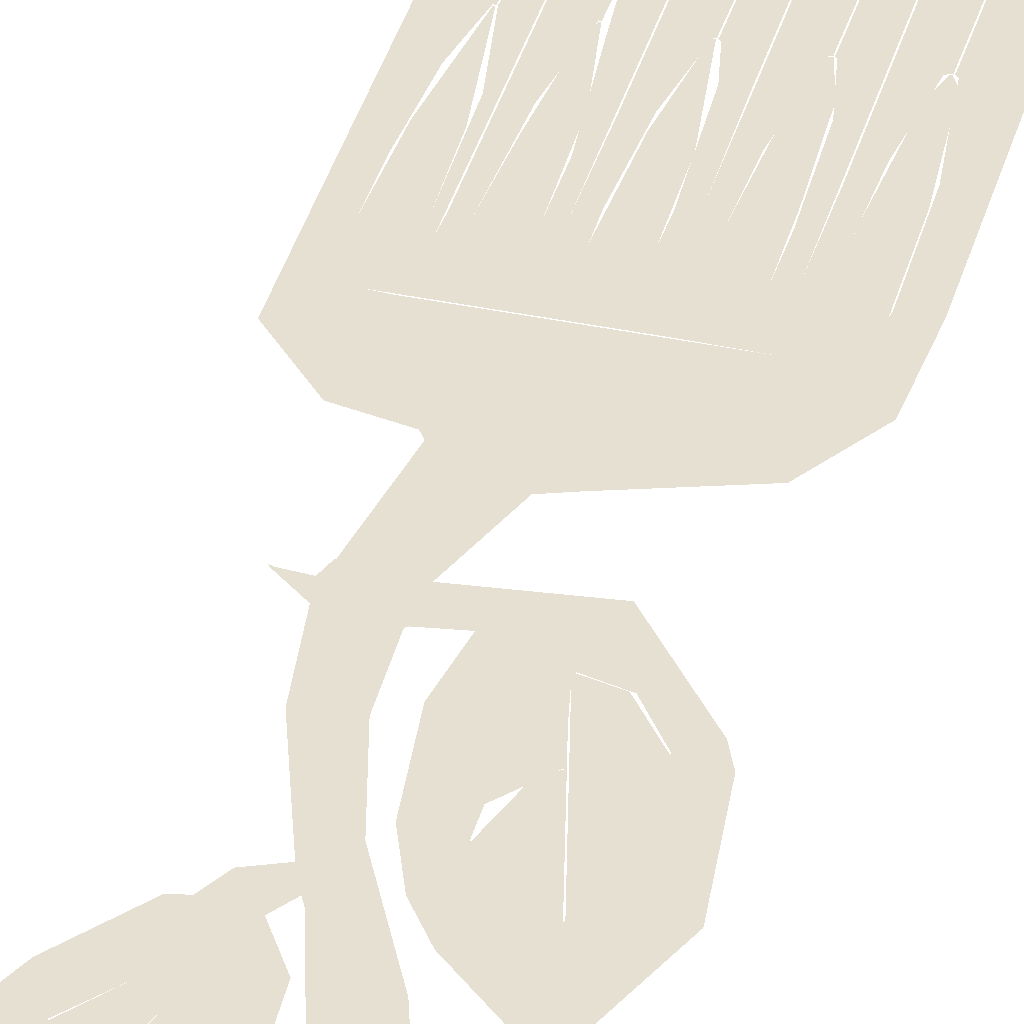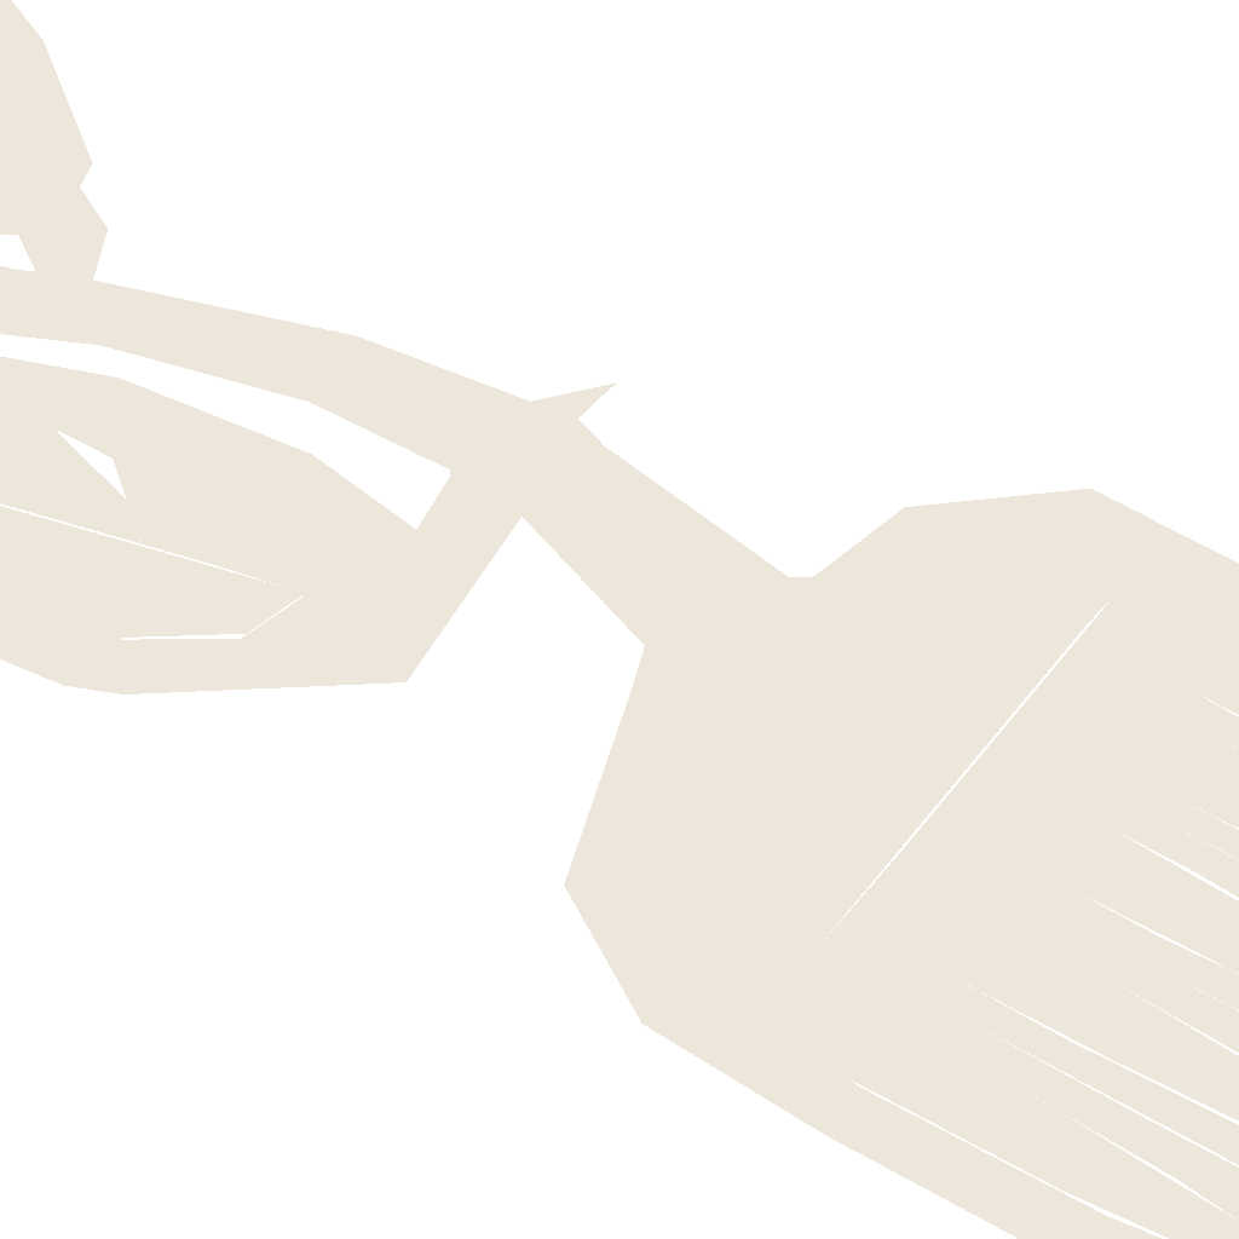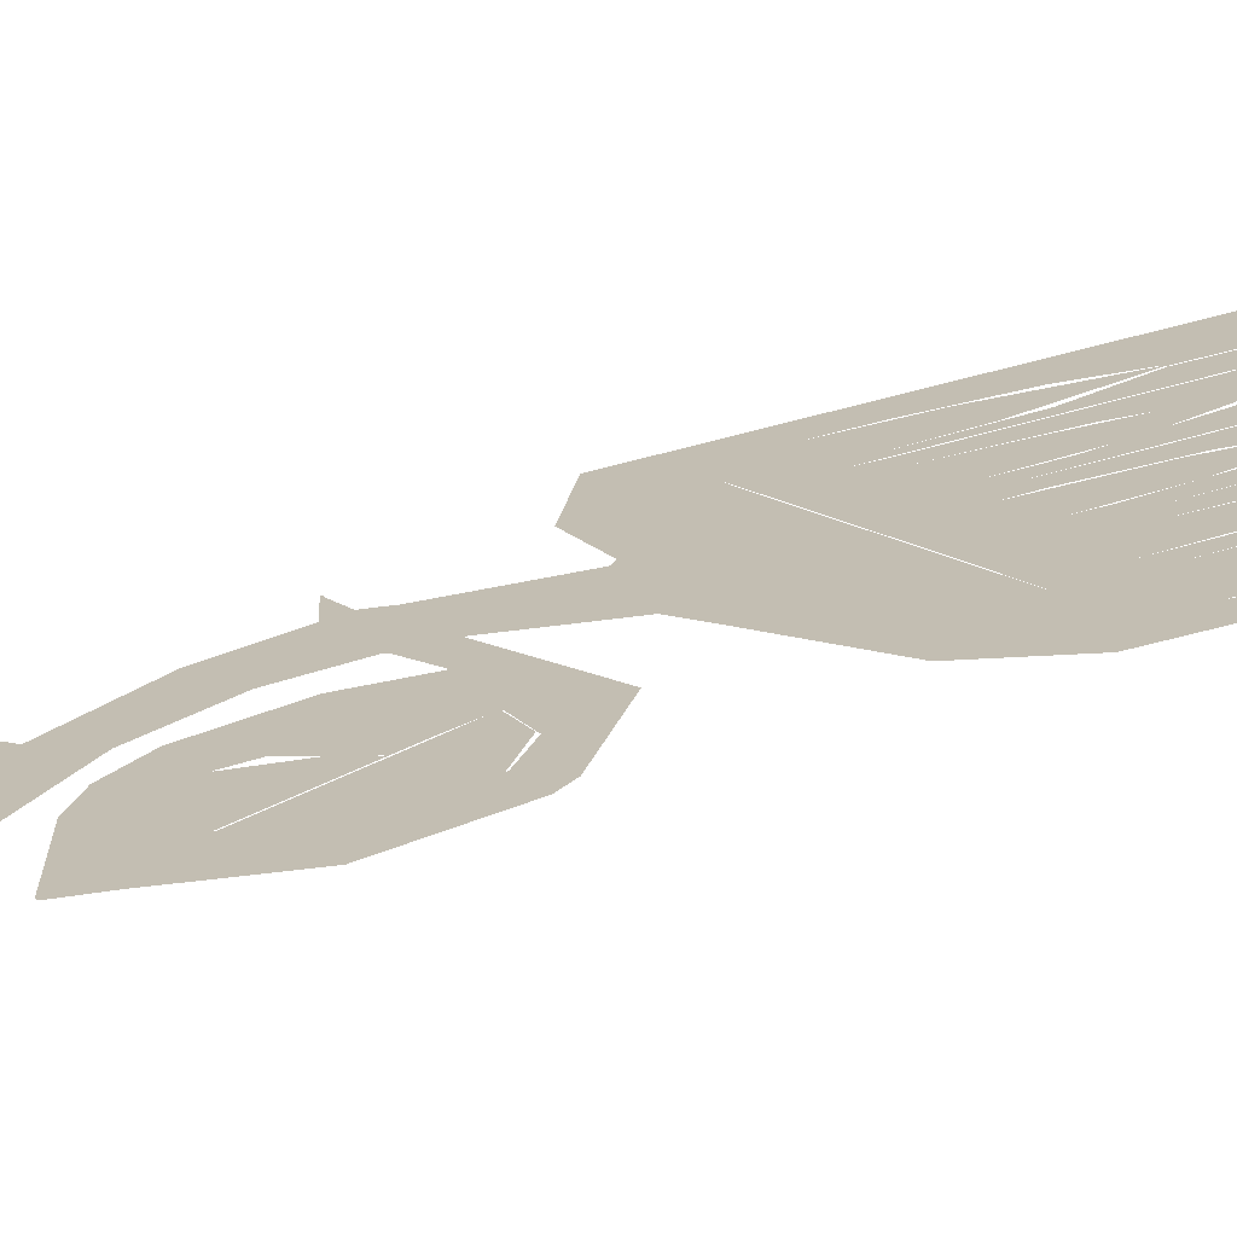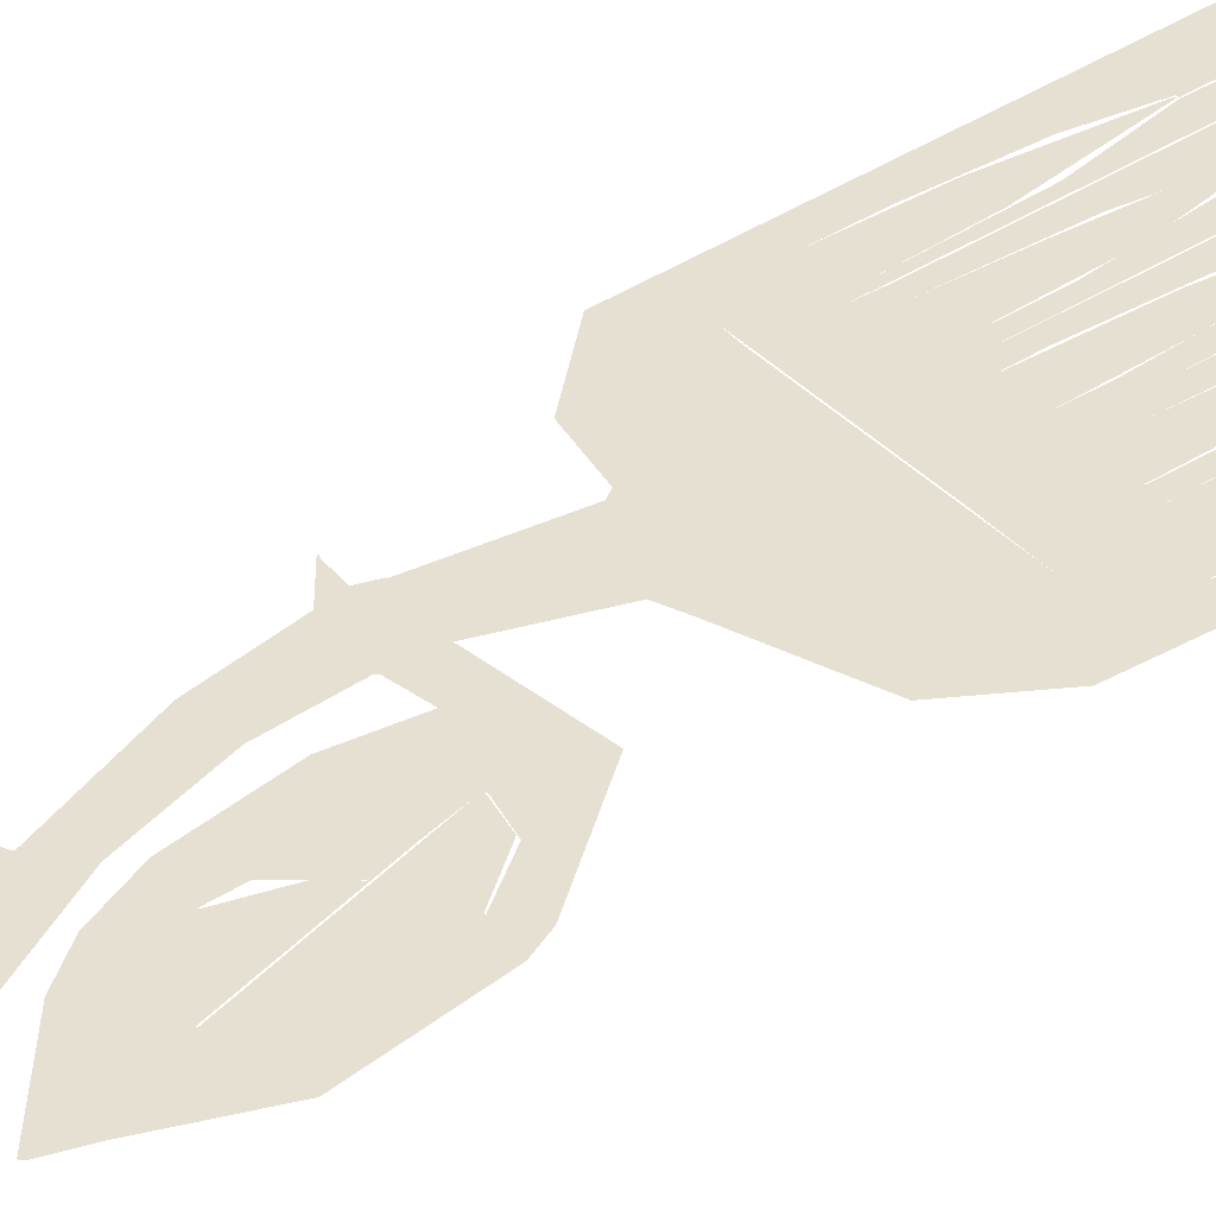
<metadata>
{"format":"obj","ext":"obj","renderer":"f3d","projection":"perspective","resolution":1024,"background":"white","views":[{"elev":37.7,"azim":-165.0,"up":"+Z"},{"elev":50.8,"azim":-56.0,"up":"+Z"},{"elev":17.5,"azim":-130.8,"up":"+Z"},{"elev":38.5,"azim":-129.1,"up":"+Z"}]}
</metadata>
<code>
v -40.07 -22.11 0
v -40.09 -15.34 0
v -40.11 -7.325 0
v -40.14 2.566 0
v -39.66 10.88 0
v -36.01 16.79 0
v -27.15 19.82 0
v -25 20.62 0
v -22.38 27.96 0
v -31.41 26.99 0
v -37.75 35.36 0
v -38.64 37.46 0
v -39.82 47.92 0
v -36.84 55.38 0
v -35.93 58.18 0
v -35.73 58.32 0
v -35.65 58.33 0
v -29.17 52.26 0
v -27.03 49.14 0
v -25.29 44.54 0
v -24.3 36.28 0
v -25.14 30.87 0
v -22.24 31.32 0
v -22.02 31.48 0
v -22.24 37.84 0
v -24.37 46.08 0
v -28.91 55.5 0
v -29.47 57.29 0
v -31.97 67.19 0
v -32.69 75.29 0
v -33.17 75.55 0
v -35.05 75.1 0
v -35.06 75.14 0
v -32.27 77.39 0
v -31.36 87.63 0
v -30.24 95.7 0
v -29.56 100.8 0
v -28.64 106.5 0
v -26.71 115.5 0
v -25.02 120.7 0
v -24.25 122 0
v -20.76 121.7 0
v -18.57 121.3 0
v -18.19 120 0
v -18.92 116 0
v -20.56 109.5 0
v -22.68 99.58 0
v -24.13 90.01 0
v -24.62 86.69 0
v -24.87 85.56 0
v -26.29 75.49 0
v -26.44 65.34 0
v -26.06 61.14 0
v -23.08 51.03 0
v -22.72 50.3 0
v -21.59 51.97 0
v -23.78 55.6 0
v -24.34 65.93 0
v -20.6 75.77 0
v -16.56 80.34 0
v -13.24 82.92 0
v -13.06 82.87 0
v -10.93 77.35 0
v -8.617 69.84 0
v -9.127 65.41 0
v -12.88 57.09 0
v -17.01 51.74 0
v -18.26 51.45 0
v -19.42 49.28 0
v -21.78 48.26 0
v -21.84 48.19 0
v -18.52 38.24 0
v -17.51 30.87 0
v -15.01 28.79 0
v -14.91 28.63 0
v -15.27 28.74 0
v -17.21 28.91 0
v -17.67 27.55 0
v -17.76 27.46 0
v -19.24 17.97 0
v -18.78 17.27 0
v -13.96 16.26 0
v -9.26 10.96 0
v -9.247 2.929 0
v -9.24 -1.465 0
v -9.229 -9.007 0
v -9.224 -13.02 0
v -9.215 -21.73 0
v -9.213 -29.93 0
v -9.188 -40.54 0
v -9.134 -46.06 0
v -9.031 -53.8 0
v -8.985 -60.44 0
v -9.422 -70.32 0
v -12.21 -76.22 0
v -22.52 -77.72 0
v -28.53 -77.77 0
v -37.63 -76.35 0
v -40.14 -68.21 0
v -40.34 -58.85 0
v -40.23 -49.45 0
v -40.11 -39.22 0
v -40.09 -36.59 0
v -40.06 -26.85 0
v -37.57 3.244 0
v -37.55 1.775 0
v -37.46 -5.656 0
v -36.67 -15.66 0
v -36.11 -16.72 0
v -35.97 -16.71 0
v -35.26 -14.26 0
v -34.56 -3.963 0
v -34.41 -0.1423 0
v -34.74 -8.853 0
v -35.68 -16.58 0
v -35.95 -16.82 0
v -36.14 -16.82 0
v -36.45 -16.54 0
v -37.51 -7.628 0
v -37.65 2.836 0
v -31.6 2.3 0
v -31.54 -4.026 0
v -31.16 -13.14 0
v -30.21 -16.7 0
v -30.1 -16.73 0
v -29.91 -16.64 0
v -28.96 -9.83 0
v -28.51 -1.929 0
v -28.75 -8.179 0
v -29.94 -16.8 0
v -30.4 -16.67 0
v -31.39 -11.6 0
v -31.68 -2.332 0
v -25.78 0.8133 0
v -25.64 -7.226 0
v -24.33 -16.72 0
v -24.28 -16.73 0
v -24.1 -16.65 0
v -23.04 -8.38 0
v -22.62 1.286 0
v -22.58 -1.666 0
v -23.03 -9.963 0
v -24.18 -16.82 0
v -24.36 -16.82 0
v -24.63 -16.59 0
v -25.37 -13.02 0
v -25.85 -2.383 0
v -20.03 -0.01785 0
v -19.8 -9.27 0
v -18.59 -16.72 0
v -18.5 -16.73 0
v -17.99 -15.79 0
v -17.2 -6.49 0
v -16.77 0.7437 0
v -17.24 -9.292 0
v -18.41 -16.81 0
v -19.12 -15.46 0
v -20.05 -5.457 0
v -14.79 0.6806 0
v -14.55 -6.491 0
v -13.24 -16.72 0
v -13.11 -16.72 0
v -11.83 -6.398 0
v -11.53 1.697 0
v -11.55 -3.166 0
v -12.03 -11.33 0
v -13.07 -16.81 0
v -13.27 -16.82 0
v -13.35 -16.78 0
v -14.59 -9.377 0
v -35.61 37 0
v -35.55 36.97 0
v -32.83 33.26 0
v -30.12 32.6 0
v -30.23 32.54 0
v -33.15 33.3 0
v -35.65 36.95 0
v -28.77 44.96 0
v -28.71 44.93 0
v -28.68 42.39 0
v -31.35 39.17 0
v -31.45 39.18 0
v -30.26 40.05 0
v -14.7 60.81 0
v -14.66 60.76 0
v -17.44 57.35 0
v -14.76 60.79 0
v -19.99 69.2 0
v -19.29 64.46 0
v -18.08 63.15 0
v -18.18 63.16 0
v -19.35 64.28 0
v -20.05 69.17 0
v -33.55 7.524 0
v -23.89 7.524 0
v -14.73 7.524 0
v -13.31 7.424 0
v -19.37 7.424 0
v -28.01 7.424 0
v -36.13 -17.18 0
v -36.14 -18.22 0
v -36.18 -22.58 0
v -36.27 -32.47 0
v -36.36 -42.51 0
v -36.42 -49.17 0
v -36.52 -59.49 0
v -36.61 -69.75 0
v -36.61 -59.24 0
v -36.52 -48.83 0
v -36.43 -38.95 0
v -36.35 -30.73 0
v -36.28 -22.59 0
v -36.23 -17 0
v -32.98 -70.59 0
v -33.08 -61.44 0
v -33.08 -51.87 0
v -33.08 -47.11 0
v -33.08 -42.36 0
v -33.08 -32.33 0
v -33.08 -22.68 0
v -33.08 -16.46 0
v -33.08 -6.709 0
v -32.98 1.327 0
v -32.98 -7.48 0
v -32.98 -17.36 0
v -32.98 -26.21 0
v -32.98 -35.25 0
v -32.98 -44.32 0
v -32.98 -48.64 0
v -32.98 -58.43 0
v -32.98 -68.49 0
v -30.16 -16.97 0
v -30.18 -19.28 0
v -30.21 -22.85 0
v -30.3 -32.59 0
v -30.34 -37.07 0
v -30.44 -47.23 0
v -30.52 -55.79 0
v -30.55 -59.85 0
v -30.74 -69.71 0
v -30.7 -64.7 0
v -30.61 -54.68 0
v -30.56 -49.62 0
v -30.47 -39.98 0
v -30.39 -30.81 0
v -30.3 -21.47 0
v -30.26 -16.89 0
v -27.01 -69.38 0
v -27.11 -63.84 0
v -27.11 -58.85 0
v -27.11 -48.52 0
v -27.11 -38.31 0
v -27.11 -27.66 0
v -27.11 -17.15 0
v -27.11 -7.805 0
v -27.11 -3.211 0
v -27.01 -13.29 0
v -27.01 -17.22 0
v -27.01 -27.36 0
v -27.01 -30.97 0
v -27.01 -34.04 0
v -27.01 -43.84 0
v -27.01 -53.14 0
v -27.01 -56.76 0
v -27.01 -63.24 0
v -24.36 -17.57 0
v -24.39 -21.41 0
v -24.46 -28.96 0
v -24.55 -39.14 0
v -24.64 -48.72 0
v -24.73 -58.58 0
v -24.82 -68.85 0
v -24.84 -59.53 0
v -24.75 -49.62 0
v -24.67 -40.8 0
v -24.62 -36 0
v -24.53 -25.57 0
v -24.49 -21.21 0
v -24.45 -16.89 0
v -21.2 -69.11 0
v -21.3 -60.26 0
v -21.3 -54.98 0
v -21.3 -45.23 0
v -21.3 -42.16 0
v -21.3 -35.36 0
v -21.3 -25.09 0
v -21.3 -17.4 0
v -21.3 -9.21 0
v -21.2 -0.1722 0
v -21.2 -6.602 0
v -21.2 -14.07 0
v -21.2 -20.78 0
v -21.2 -27.54 0
v -21.2 -34.8 0
v -21.2 -45.24 0
v -21.2 -49.95 0
v -21.2 -60.4 0
v -21.2 -62.92 0
v -18.59 -16.89 0
v -18.63 -21.46 0
v -18.73 -32.07 0
v -18.82 -41.95 0
v -18.88 -49.17 0
v -18.92 -53.81 0
v -19.02 -64.27 0
v -19.07 -69.67 0
v -19.09 -60.75 0
v -19.02 -53.29 0
v -18.97 -48.27 0
v -18.89 -39.07 0
v -18.81 -30.73 0
v -18.72 -20.32 0
v -15.44 -70.45 0
v -15.54 -62.3 0
v -15.54 -54.45 0
v -15.54 -44.36 0
v -15.54 -33.88 0
v -15.54 -23.39 0
v -15.54 -13.91 0
v -15.54 -7.884 0
v -15.54 0.4209 0
v -15.44 2.463 0
v -15.44 -0.8039 0
v -15.44 -8.688 0
v -15.44 -13.94 0
v -15.44 -20.09 0
v -15.44 -28.95 0
v -15.44 -39.59 0
v -15.44 -50.01 0
v -15.44 -55.27 0
v -15.44 -63.43 0
v -13.26 -17.08 0
v -13.28 -18.58 0
v -13.31 -22.35 0
v -13.41 -32.87 0
v -13.49 -42.11 0
v -13.58 -52.13 0
v -13.65 -59.45 0
v -13.74 -69.44 0
v -13.83 -71.11 0
v -13.78 -63.01 0
v -13.7 -54.27 0
v -13.62 -44.86 0
v -13.57 -39.39 0
v -13.48 -29.97 0
v -13.39 -19.59 0
v -13.36 -17.08 0
v -30.13 33.11 0
v -30.83 35.95 0
v -33.05 44.97 0
v -34.04 49.01 0
v -33.95 49.08 0
v -32.19 41.9 0
v -31.57 39.41 0
v -31.49 39.06 0
v -30.78 36.19 0
v -19.26 58.51 0
v -18.05 62.67 0
v -15.14 72.64 0
v -15.43 71.29 0
v -18.11 62.12 0
v -36.19 -16.79 0
v -30.18 -16.82 0
v -30.23 -16.8 0
v -24.42 -16.79 0
v -18.61 -16.82 0
v -13.33 -16.79 0
v -27.82 14.38 0
v -21.55 14.18 0
v -34.8 -65.31 0
v -28.7 81.52 0
v -23.01 -64.19 0
f 99 100 208
f 98 99 207
f 208 207 99
f 98 207 214
f 214 207 370
f 101 208 100
f 216 206 205
f 209 208 101
f 370 206 215
f 240 214 231
f 214 240 97
f 239 249 240
f 241 231 230
f 240 231 241
f 206 216 215
f 230 229 242
f 241 230 242
f 98 214 97
f 102 209 101
f 102 210 209
f 102 103 210
f 217 205 204
f 211 210 103
f 103 104 211
f 104 1 212
f 1 213 212
f 104 212 211
f 2 118 213
f 204 203 218
f 204 218 217
f 203 219 218
f 229 228 243
f 228 227 244
f 220 219 203
f 202 220 203
f 220 202 201
f 115 201 200
f 221 201 115
f 226 225 246
f 221 220 201
f 227 226 245
f 205 217 216
f 117 116 200
f 248 97 240
f 240 249 248
f 238 250 239
f 272 248 265
f 250 249 239
f 229 243 242
f 251 238 237
f 228 244 243
f 252 251 237
f 250 238 251
f 96 248 272
f 272 265 273
f 264 273 265
f 248 96 97
f 280 272 372
f 274 273 263
f 282 271 270
f 264 263 273
f 263 262 274
f 270 269 283
f 275 274 262
f 245 244 227
f 235 253 252
f 236 235 252
f 236 252 237
f 225 247 246
f 246 245 226
f 234 254 253
f 254 234 233
f 254 233 130
f 233 232 130
f 253 235 234
f 131 247 225
f 261 260 276
f 275 261 276
f 269 268 285
f 277 276 260
f 261 275 262
f 260 259 277
f 278 259 258
f 259 278 277
f 278 258 279
f 143 266 144
f 145 279 258
f 266 287 267
f 268 267 286
f 2 3 118
f 108 107 111
f 110 109 108
f 1 2 213
f 108 111 110
f 115 200 116
f 112 111 107
f 3 4 119
f 118 3 119
f 107 106 112
f 114 113 222
f 221 115 114
f 221 114 222
f 132 225 224
f 133 132 224
f 223 222 113
f 113 112 106
f 224 223 133
f 121 133 223
f 119 4 120
f 105 4 5
f 5 194 105
f 120 4 105
f 194 5 6
f 113 105 223
f 105 194 223
f 106 105 113
f 6 7 368
f 213 118 362
f 130 232 363
f 279 145 365
f 156 299 366
f 351 13 14
f 11 12 177
f 171 177 12
f 13 350 12
f 171 12 350
f 11 176 10
f 352 14 18
f 172 350 349
f 17 15 16
f 17 18 14
f 17 14 15
f 32 33 31
f 33 34 31
f 194 199 121
f 223 194 121
f 11 177 176
f 172 349 173
f 121 128 122
f 355 354 182
f 181 355 182
f 355 181 356
f 183 354 353
f 172 171 350
f 14 352 351
f 13 351 350
f 34 51 30
f 34 30 31
f 51 29 30
f 28 29 53
f 34 35 371
f 352 178 353
f 127 123 122
f 124 123 126
f 131 364 247
f 126 125 124
f 123 127 126
f 225 132 131
f 254 130 129
f 255 254 129
f 129 128 255
f 127 122 128
f 128 121 134
f 147 256 128
f 199 140 134
f 258 257 145
f 256 146 257
f 256 255 128
f 147 146 256
f 146 145 257
f 140 139 135
f 121 199 134
f 147 128 134
f 368 8 369
f 175 10 176
f 174 10 175
f 173 348 174
f 182 354 183
f 356 181 21
f 348 173 349
f 10 22 9
f 348 21 22
f 21 181 180
f 10 174 22
f 20 179 19
f 19 178 352
f 179 20 180
f 178 183 353
f 47 36 37
f 27 53 54
f 47 37 38
f 174 348 22
f 352 18 19
f 19 179 178
f 54 26 27
f 20 21 180
f 348 356 21
f 51 52 29
f 28 53 27
f 50 51 371
f 48 49 35
f 36 48 35
f 35 49 50
f 39 46 38
f 39 40 45
f 53 29 52
f 136 139 138
f 347 169 367
f 96 272 280
f 372 271 281
f 96 280 306
f 307 306 298
f 313 306 305
f 280 298 306
f 271 282 281
f 308 297 296
f 297 308 307
f 296 295 309
f 307 298 297
f 283 282 270
f 96 306 313
f 314 313 305
f 304 314 305
f 95 96 313
f 340 313 331
f 304 303 315
f 315 314 304
f 296 309 308
f 342 330 329
f 316 315 303
f 341 331 330
f 284 283 269
f 285 284 269
f 310 295 294
f 295 310 309
f 286 285 268
f 294 293 311
f 293 292 312
f 310 294 311
f 302 317 316
f 302 301 317
f 318 301 300
f 312 311 293
f 319 318 156
f 301 318 317
f 344 328 327
f 316 303 302
f 343 329 328
f 287 286 267
f 313 340 95
f 340 339 94
f 330 342 341
f 92 338 337
f 93 339 338
f 326 346 327
f 344 343 328
f 342 329 343
f 327 345 344
f 340 331 341
f 336 335 90
f 91 336 90
f 337 336 91
f 92 337 91
f 338 92 93
f 93 94 339
f 327 346 345
f 334 89 335
f 89 334 88
f 89 90 335
f 95 340 94
f 137 136 138
f 287 143 142
f 139 136 135
f 143 287 266
f 157 292 291
f 288 287 142
f 141 288 142
f 140 148 289
f 135 134 140
f 141 289 288
f 199 198 140
f 140 289 141
f 290 157 291
f 157 312 292
f 300 156 318
f 156 300 299
f 151 150 152
f 150 149 152
f 290 289 158
f 154 148 198
f 158 289 148
f 157 290 158
f 198 322 154
f 140 198 148
f 153 149 148
f 72 25 26
f 55 26 54
f 9 23 79
f 23 9 22
f 24 79 23
f 26 55 71
f 55 70 71
f 56 69 55
f 25 73 24
f 80 8 9
f 357 57 58
f 186 68 57
f 41 42 40
f 48 36 47
f 46 47 38
f 187 186 357
f 68 56 57
f 55 69 70
f 72 26 71
f 57 357 186
f 68 69 56
f 67 68 186
f 193 58 59
f 359 189 188
f 59 188 193
f 59 359 188
f 39 45 46
f 357 58 192
f 192 58 193
f 358 191 190
f 192 191 358
f 190 359 358
f 190 189 359
f 192 358 357
f 40 42 45
f 44 42 43
f 45 42 44
f 155 319 156
f 326 325 347
f 170 169 325
f 320 319 155
f 320 155 154
f 170 324 323
f 321 320 154
f 148 154 153
f 334 333 88
f 169 347 325
f 346 326 347
f 168 167 332
f 333 332 167
f 88 333 167
f 87 167 166
f 87 88 167
f 160 163 162
f 162 161 160
f 159 170 323
f 164 163 159
f 166 165 86
f 85 165 164
f 85 86 165
f 87 166 86
f 170 325 324
f 78 79 77
f 79 24 77
f 24 73 77
f 322 198 197
f 154 322 321
f 323 322 159
f 159 322 164
f 76 77 73
f 76 73 74
f 75 76 74
f 25 72 73
f 66 67 186
f 186 185 66
f 360 359 64
f 359 59 60
f 361 187 357
f 9 79 80
f 197 164 322
f 197 84 164
f 83 197 196
f 84 85 164
f 83 196 82
f 83 84 197
f 196 81 82
f 187 361 184
f 184 361 360
f 360 65 184
f 65 185 184
f 60 63 359
f 61 62 63
f 60 61 63
f 64 65 360
f 64 359 63
f 185 65 66
f 159 163 160
f 153 152 149
f 6 368 194
f 194 368 195
f 7 8 368
f 195 368 369
f 196 195 369
f 196 369 81
f 369 8 80
f 369 80 81
f 370 207 206
f 214 370 215
f 34 371 51
f 50 371 35
f 372 272 271
f 280 372 281

</code>
